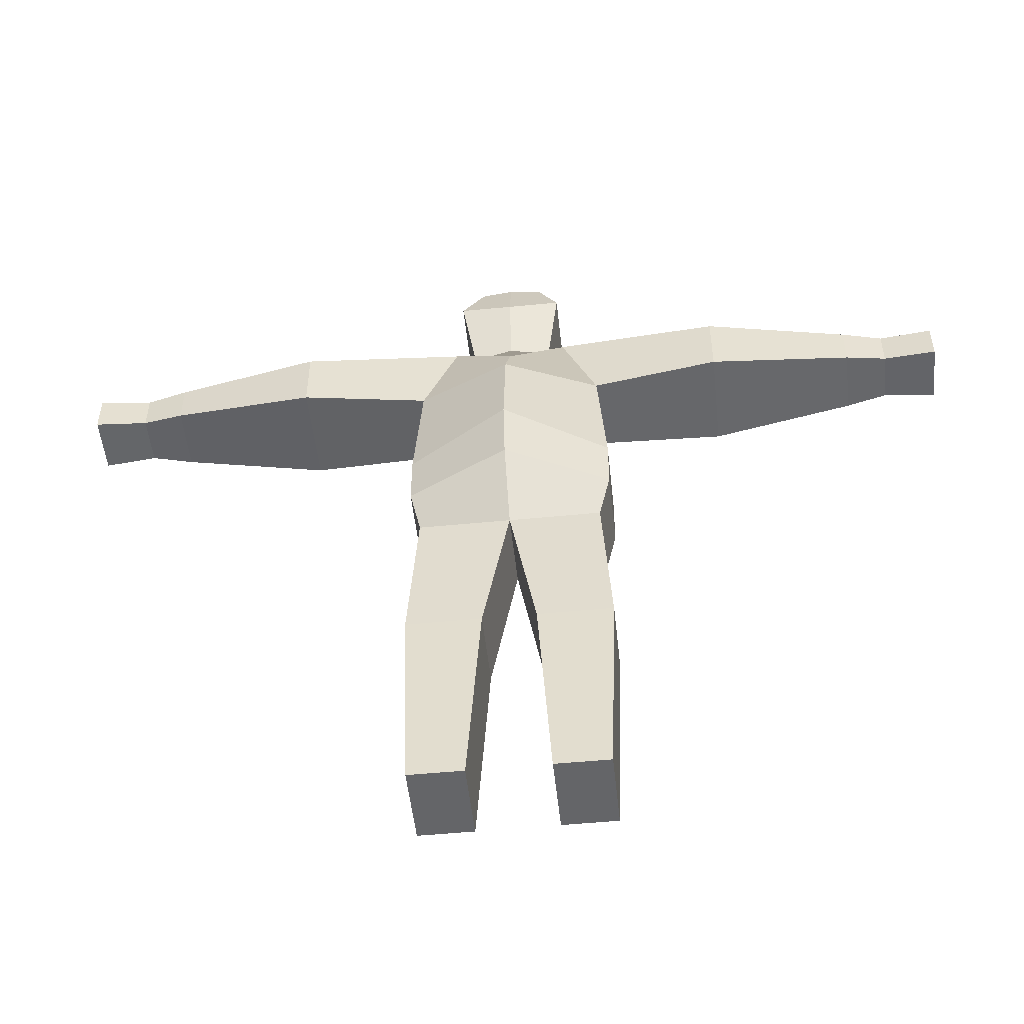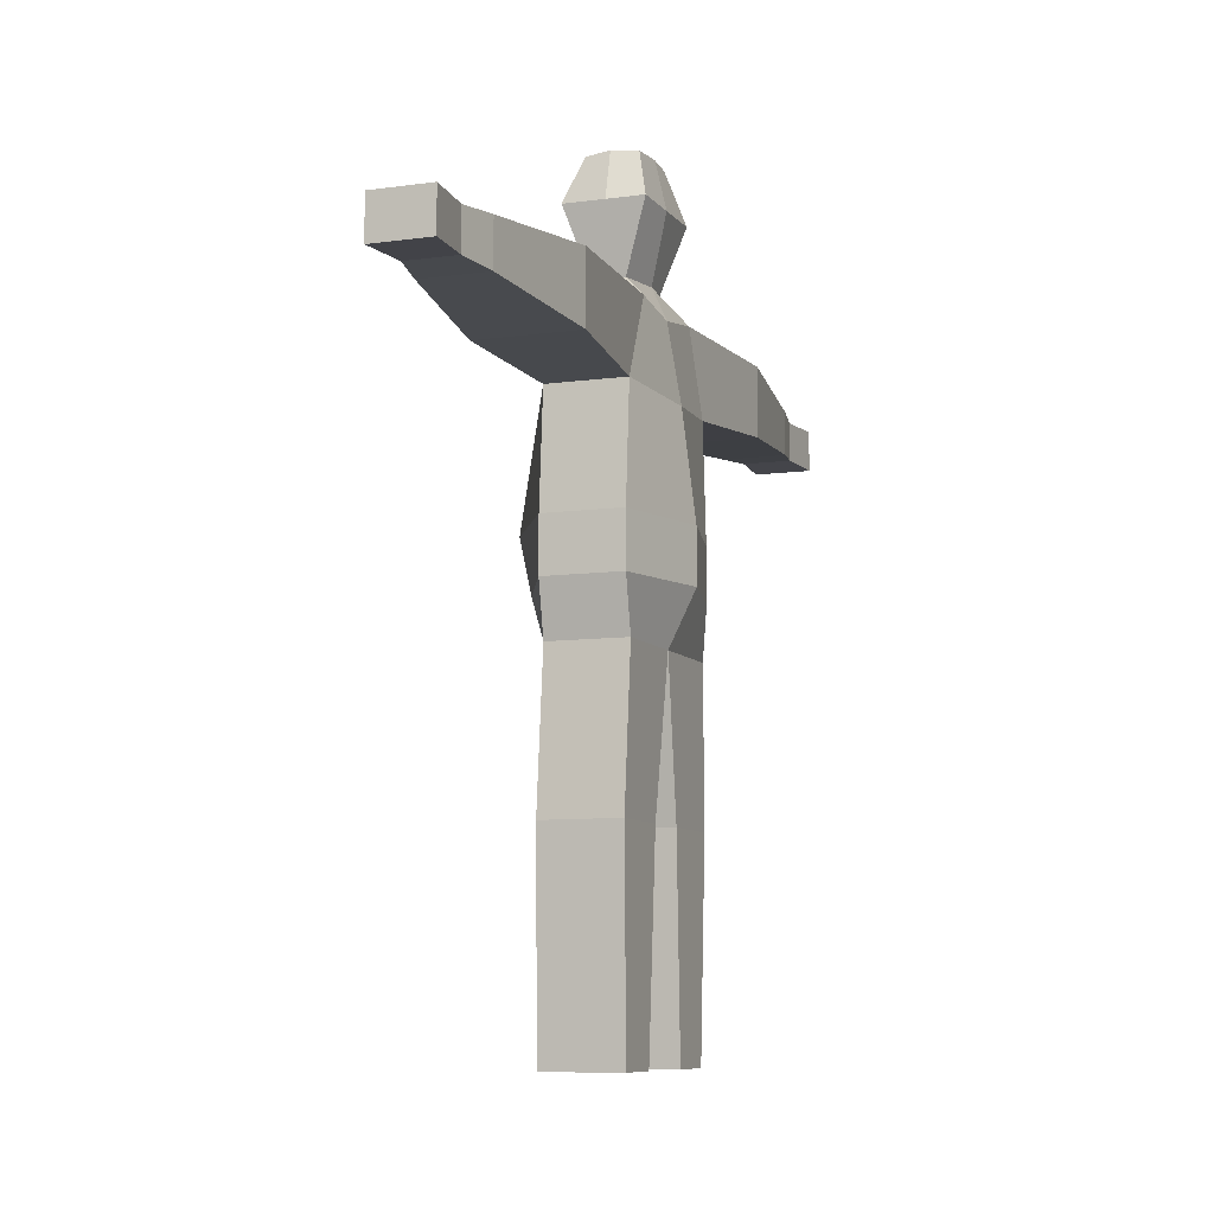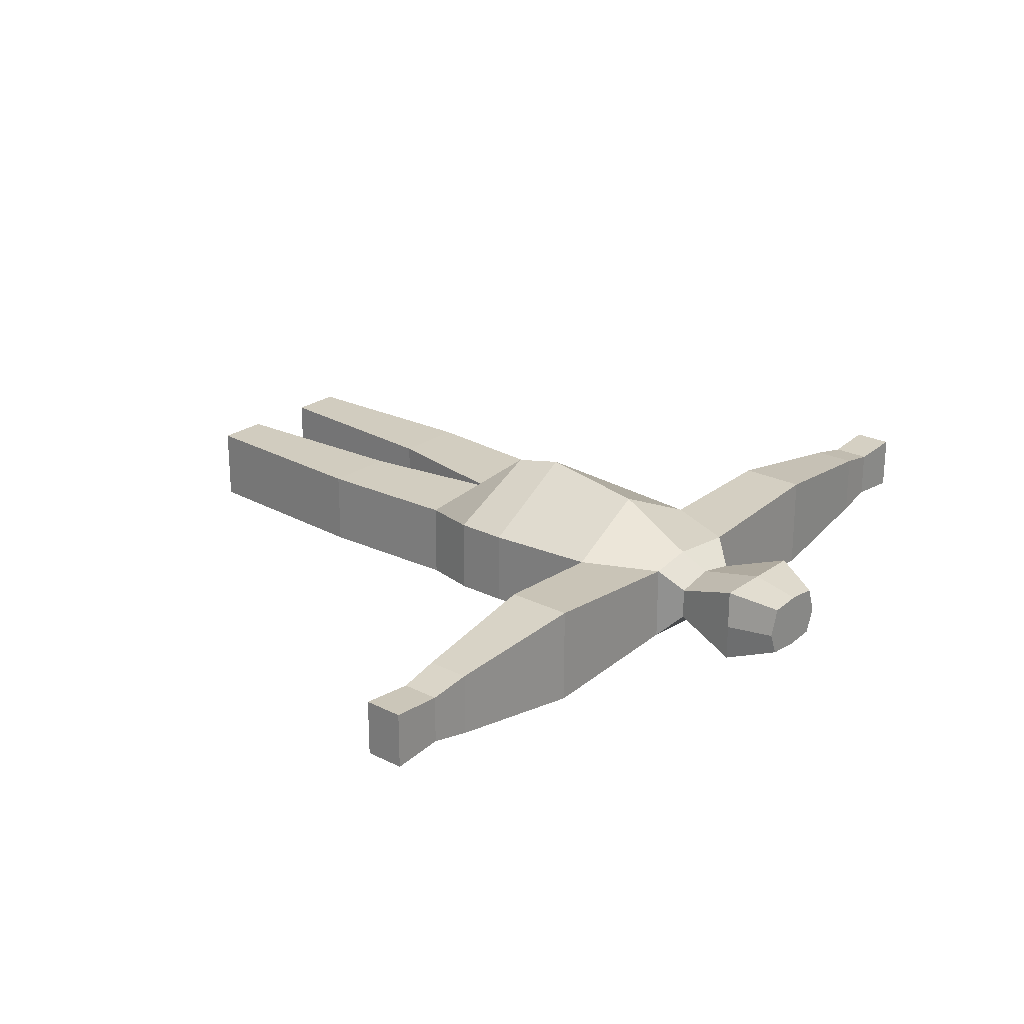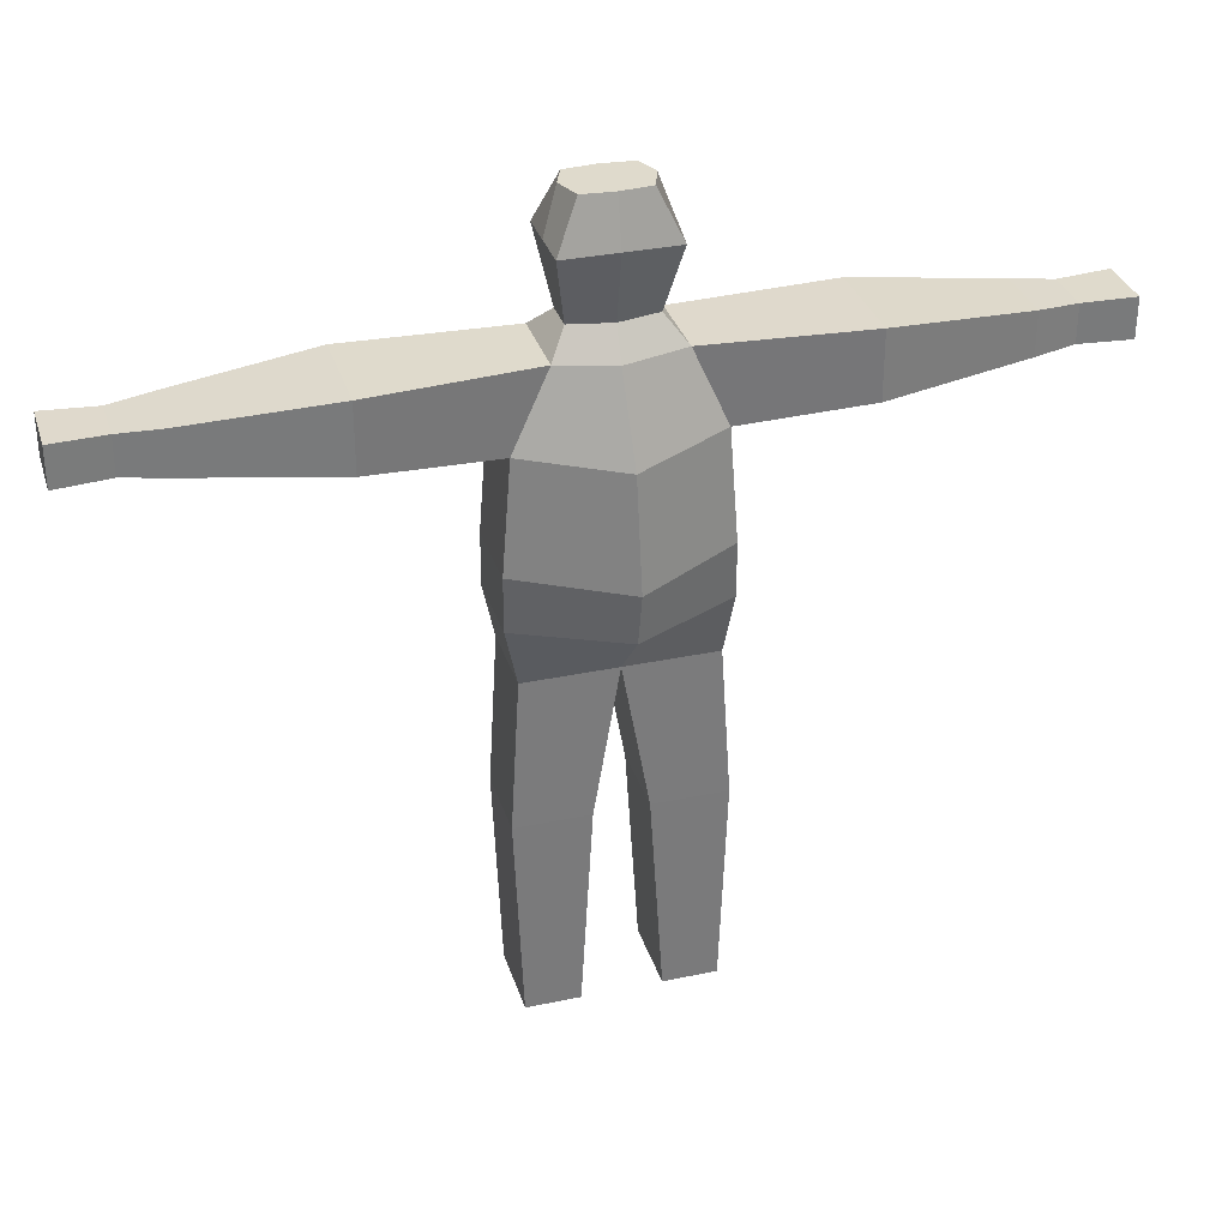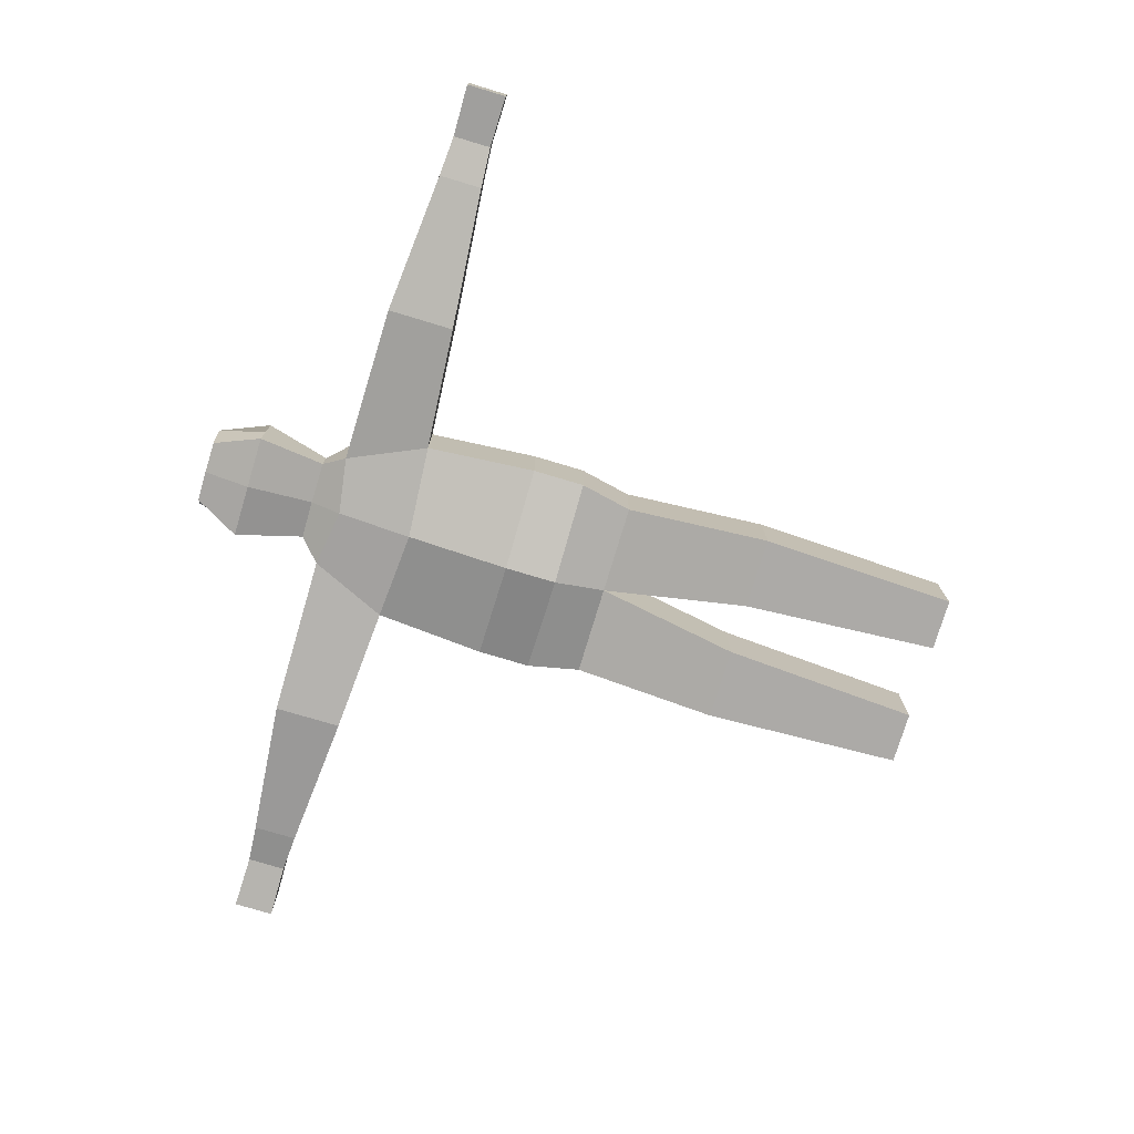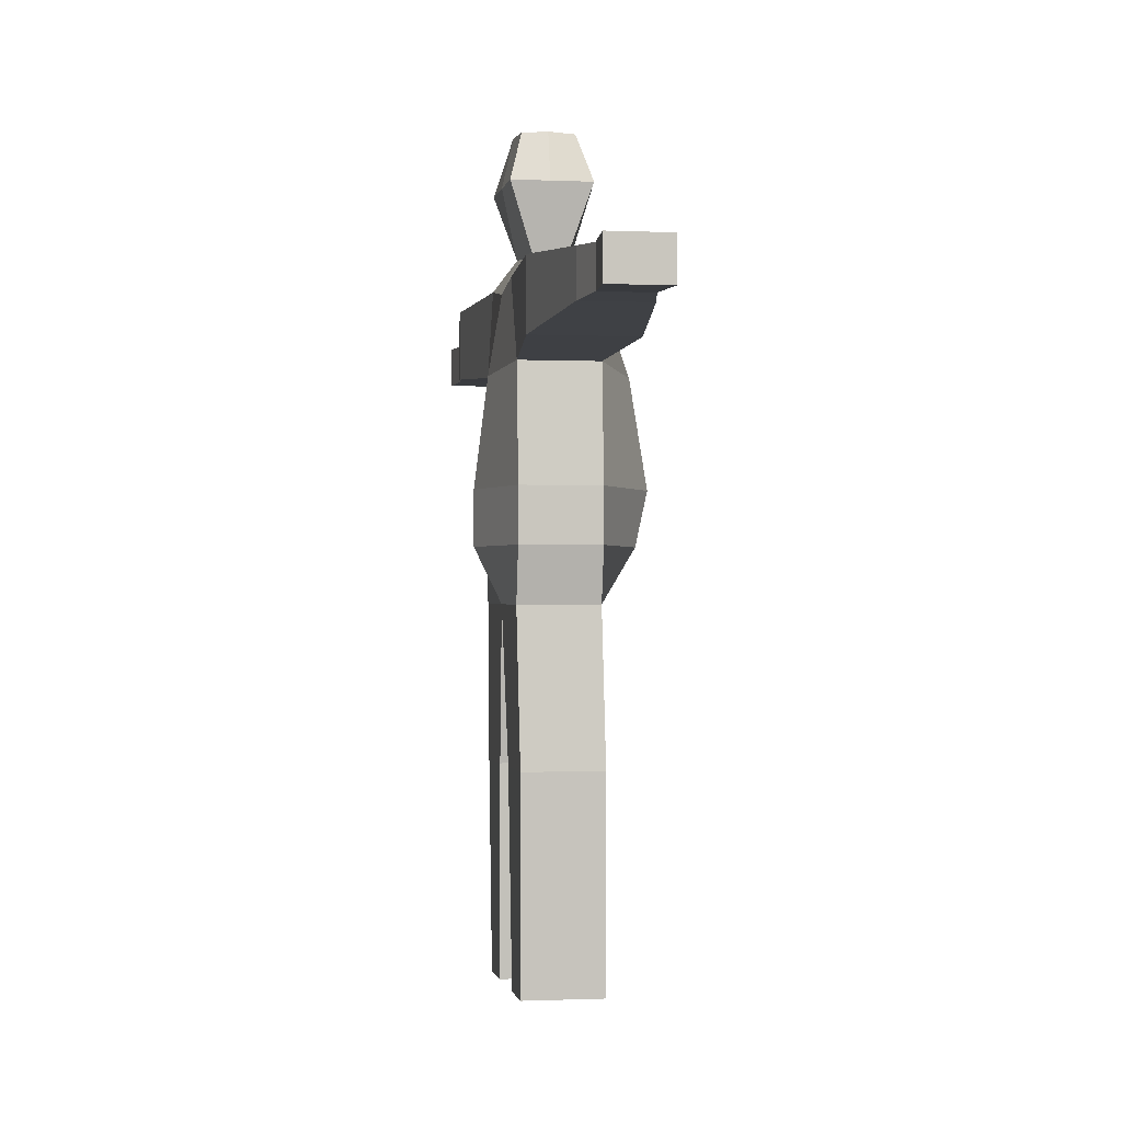
<metadata>
{"format":"obj","ext":"obj","renderer":"f3d","projection":"perspective","resolution":1024,"background":"white","views":[{"elev":-51.5,"azim":6.1,"up":"+Y"},{"elev":-8.4,"azim":111.0,"up":"+Y"},{"elev":23.8,"azim":129.9,"up":"+Z"},{"elev":32.4,"azim":-16.4,"up":"+Y"},{"elev":-76.1,"azim":-106.7,"up":"+Z"},{"elev":-0.9,"azim":-99.6,"up":"+Y"}]}
</metadata>
<code>
o Cube_Cube.001
v 1.756 10.94 0.763
v 1.707 6.835 0.763
v 1.918 8.835 0.763
v 1.707 6.835 -0.6952
v 1.918 8.835 -0.6952
v 1.918 8.835 0.763
v 1.918 8.835 0
v 1.918 8.835 -0.6952
v 1.918 7.835 -0.6952
v 1.707 6.835 0
v 1.918 8.835 0
v 1.918 7.835 0.763
v 1.918 7.835 0
v 1.756 10.94 0
v 1.756 10.94 -0.6952
v 1.098 12.42 0.763
v 1.098 12.42 -0.6952
v 1.098 12.42 0
v 0.7668 12.84 0.3344
v 0.7668 12.84 -0.2667
v 0.7668 12.84 0
v 1 14.11 0.763
v 1 14.11 -0.6952
v 1 14.11 0
v 0.5938 14.99 0.5069
v 0.5938 14.99 -0.4391
v 0.7697 14.99 0
v 4.149 11.12 -0.9034
v 4.149 11.12 -0.006548
v 4.149 11.12 0.9777
v 4.149 12.39 0.9777
v 4.149 12.39 -0.9034
v 4.149 12.39 -0.006548
v 1.88 4.031 0.04383
v 1.88 4.031 -0.6514
v 0.4933 4.031 0.8068
v 1.88 4.031 0.8068
v 0.4933 4.031 -0.6514
v 0.4933 4.031 0.04383
v 1.731 0.1943 0.07481
v 1.731 0.1943 -0.6204
v 0.7311 0.1943 0.8378
v 1.731 0.1943 0.8378
v 0.7311 0.1943 -0.6204
v 0.7311 0.1943 0.07481
v 6.842 11.34 -0.5726
v 6.842 11.34 0.003856
v 6.842 11.34 0.6365
v 6.842 12.17 0.6365
v 6.842 12.17 -0.5726
v 6.842 12.17 0.003856
v 7.609 11.39 -0.4232
v 7.609 11.39 0
v 7.609 11.39 0.4909
v 7.609 12.12 0.4909
v 7.609 12.12 -0.4232
v 7.609 12.12 0
v 8.606 11.38 -0.5047
v 8.606 11.38 0.003897
v 8.606 11.38 0.5685
v 8.606 12.13 0.5685
v 8.606 12.13 -0.5047
v 8.606 12.13 0.003897
v 0 10.82 -0.9403
v 0 10.82 1.571
v -1.756 10.94 0.763
v 0 8.835 0
v -1.707 6.835 0.763
v -1.918 8.835 0.763
v -1.707 6.835 -0.6952
v -1.918 8.835 -0.6952
v 0 8.835 1.896
v -1.918 8.835 0.763
v -1.918 8.835 0
v -1.918 8.835 -0.6952
v 0 6.835 -0.6952
v 0 8.835 -1.187
v -1.918 7.835 -0.6952
v -1.707 6.835 0
v -1.918 8.835 0
v -1.918 7.835 0.763
v 0 6.835 0.763
v 0 8.835 0
v 0 6.835 0
v 0 7.835 1.679
v -1.918 7.835 0
v 0 7.835 -1.187
v 0 10.82 0
v -1.756 10.94 0
v -1.756 10.94 -0.6952
v 0 12.25 0
v 0 12.25 0.763
v 0 12.25 -0.6952
v -1.098 12.42 0.763
v -1.098 12.42 -0.6952
v -1.098 12.42 0
v 0 12.84 0
v 0 12.84 0.4976
v 0 12.84 -0.4299
v -0.7668 12.84 0.3344
v -0.7668 12.84 -0.2667
v -0.7668 12.84 0
v 0 14.11 0
v 0 14.11 0.763
v 0 14.11 -0.6952
v -1 14.11 0.763
v -1 14.11 -0.6952
v -1 14.11 0
v 0 14.99 0
v 0 14.99 0.562
v 0 14.99 -0.4943
v -0.5938 14.99 0.5069
v -0.5938 14.99 -0.4391
v -0.7697 14.99 0
v -4.149 11.12 -0.9034
v -4.149 11.12 -0.006548
v -4.149 11.12 0.9777
v -4.149 12.39 0.9777
v -4.149 12.39 -0.9034
v -4.149 12.39 -0.006548
v -1.88 4.031 0.04383
v -1.88 4.031 -0.6514
v -0.4933 4.031 0.8068
v -1.88 4.031 0.8068
v -0.4933 4.031 -0.6514
v -0.4933 4.031 0.04383
v -1.731 0.1943 0.07481
v -1.731 0.1943 -0.6204
v -0.7311 0.1943 0.8378
v -1.731 0.1943 0.8378
v -0.7311 0.1943 -0.6204
v -0.7311 0.1943 0.07481
v -6.842 11.34 -0.5726
v -6.842 11.34 0.003856
v -6.842 11.34 0.6365
v -6.842 12.17 0.6365
v -6.842 12.17 -0.5726
v -6.842 12.17 0.003856
v -7.609 11.39 -0.4232
v -7.609 11.39 0
v -7.609 11.39 0.4909
v -7.609 12.12 0.4909
v -7.609 12.12 -0.4232
v -7.609 12.12 0
v -8.606 11.38 -0.5047
v -8.606 11.38 0.003897
v -8.606 11.38 0.5685
v -8.606 12.13 0.5685
v -8.606 12.13 -0.5047
v -8.606 12.13 0.003897
f 8 77 64 15
f 87 77 5 9
f 13 11 3 12
f 14 15 28 29
f 82 84 39 36
f 65 1 16 92
f 3 11 7 6
f 11 5 8 7
f 5 77 8
f 10 2 37 34
f 7 8 15 14
f 2 12 85 82
f 12 3 72 85
f 10 13 12 2
f 4 9 13 10
f 9 5 11 13
f 76 87 9 4
f 6 7 14 1
f 72 3 6
f 72 6 1 65
f 16 18 21 19
f 15 64 93 17
f 18 16 31 33
f 98 19 22 104
f 21 20 23 24
f 17 93 99 20
f 18 17 20 21
f 92 16 19 98
f 23 105 111 26
f 22 24 27 25
f 19 21 24 22
f 20 99 105 23
f 27 109 110 25
f 26 111 109 27
f 24 23 26 27
f 104 22 25 110
f 32 33 51 50
f 28 32 50 46
f 16 1 30 31
f 15 17 32 28
f 1 14 29 30
f 17 18 33 32
f 38 35 41 44
f 36 39 45 42
f 84 76 38 39
f 4 10 34 35
f 76 4 35 38
f 2 82 36 37
f 45 40 43 42
f 44 41 40 45
f 35 34 40 41
f 39 38 44 45
f 34 37 43 40
f 37 36 42 43
f 49 48 54 55
f 51 49 55 57
f 30 29 47 48
f 33 31 49 51
f 31 30 48 49
f 29 28 46 47
f 54 53 59 60
f 56 57 63 62
f 47 46 52 53
f 46 50 56 52
f 50 51 57 56
f 48 47 53 54
f 59 58 62 63
f 60 59 63 61
f 57 55 61 63
f 55 54 60 61
f 53 52 58 59
f 52 56 62 58
f 75 90 64 77
f 87 78 71 77
f 86 81 69 80
f 89 116 115 90
f 82 123 126 84
f 65 92 94 66
f 83 67 72
f 69 73 74 80
f 80 74 75 71
f 67 88 65 72
f 71 75 77
f 79 121 124 68
f 74 89 90 75
f 68 82 85 81
f 81 85 72 69
f 79 68 81 86
f 70 79 86 78
f 78 86 80 71
f 76 70 78 87
f 77 67 83
f 73 66 89 74
f 72 73 69
f 77 64 88 67
f 72 65 66 73
f 94 100 102 96
f 91 97 98 92
f 90 95 93 64
f 96 120 118 94
f 64 93 91 88
f 88 91 92 65
f 98 104 106 100
f 102 108 107 101
f 95 101 99 93
f 93 99 97 91
f 96 102 101 95
f 92 98 100 94
f 107 113 111 105
f 106 112 114 108
f 97 103 104 98
f 100 106 108 102
f 101 107 105 99
f 99 105 103 97
f 114 112 110 109
f 113 114 109 111
f 105 111 109 103
f 108 114 113 107
f 104 110 112 106
f 103 109 110 104
f 119 137 138 120
f 115 133 137 119
f 94 118 117 66
f 90 115 119 95
f 66 117 116 89
f 95 119 120 96
f 125 131 128 122
f 123 129 132 126
f 84 126 125 76
f 70 122 121 79
f 76 125 122 70
f 68 124 123 82
f 132 129 130 127
f 131 132 127 128
f 122 128 127 121
f 126 132 131 125
f 121 127 130 124
f 124 130 129 123
f 136 142 141 135
f 138 144 142 136
f 117 135 134 116
f 120 138 136 118
f 118 136 135 117
f 116 134 133 115
f 141 147 146 140
f 143 149 150 144
f 134 140 139 133
f 133 139 143 137
f 137 143 144 138
f 135 141 140 134
f 146 150 149 145
f 147 148 150 146
f 144 150 148 142
f 142 148 147 141
f 140 146 145 139
f 139 145 149 143

</code>
